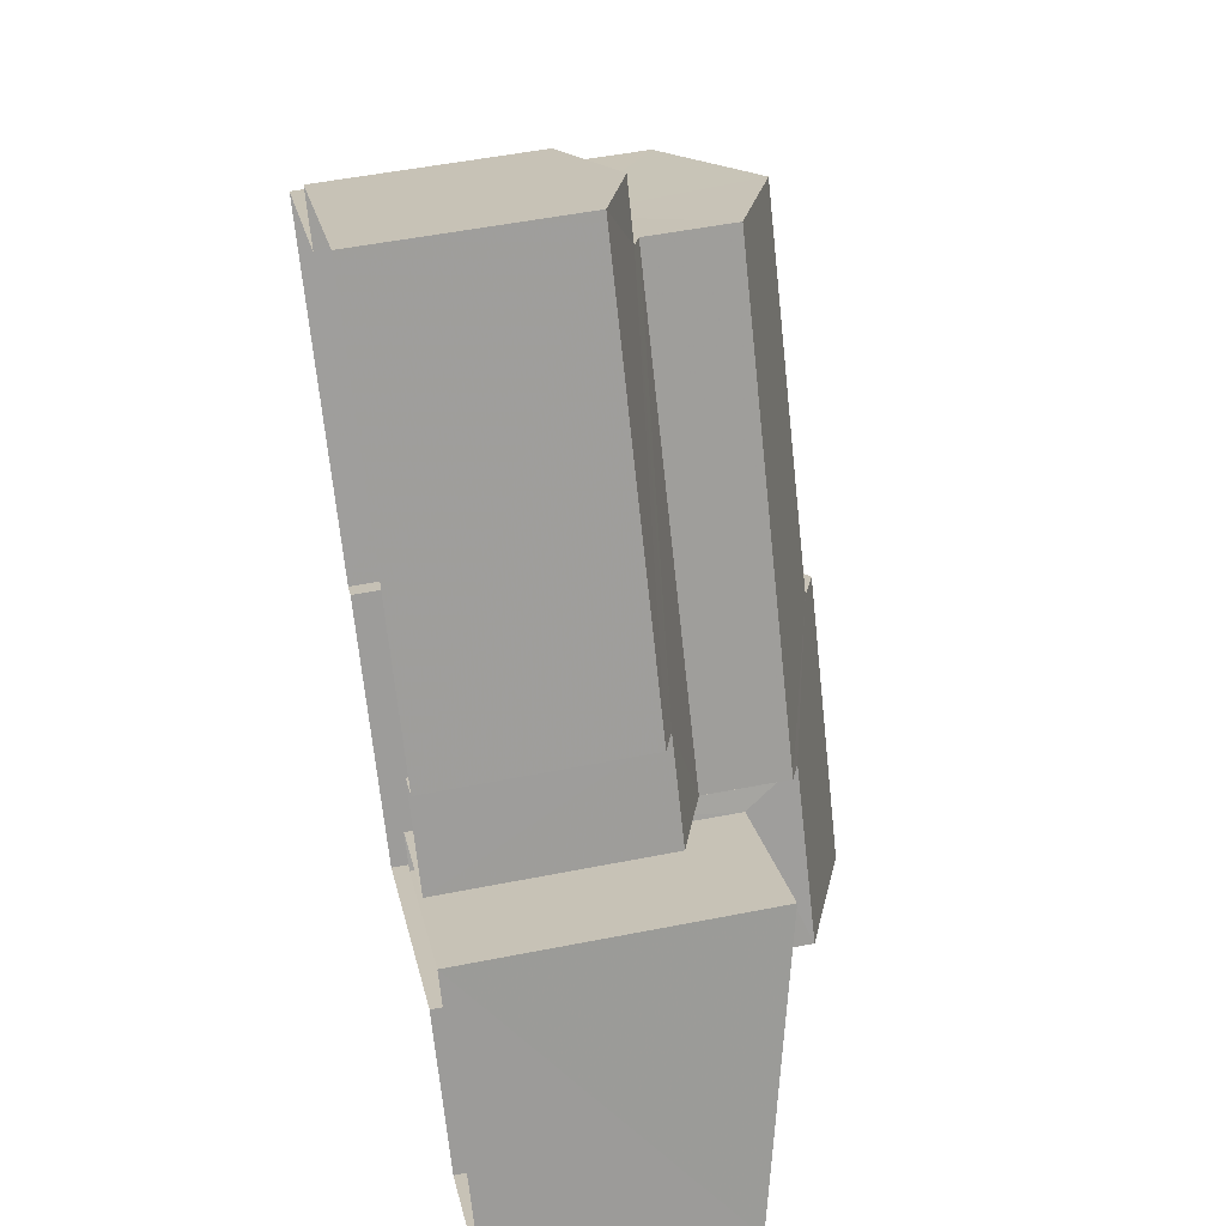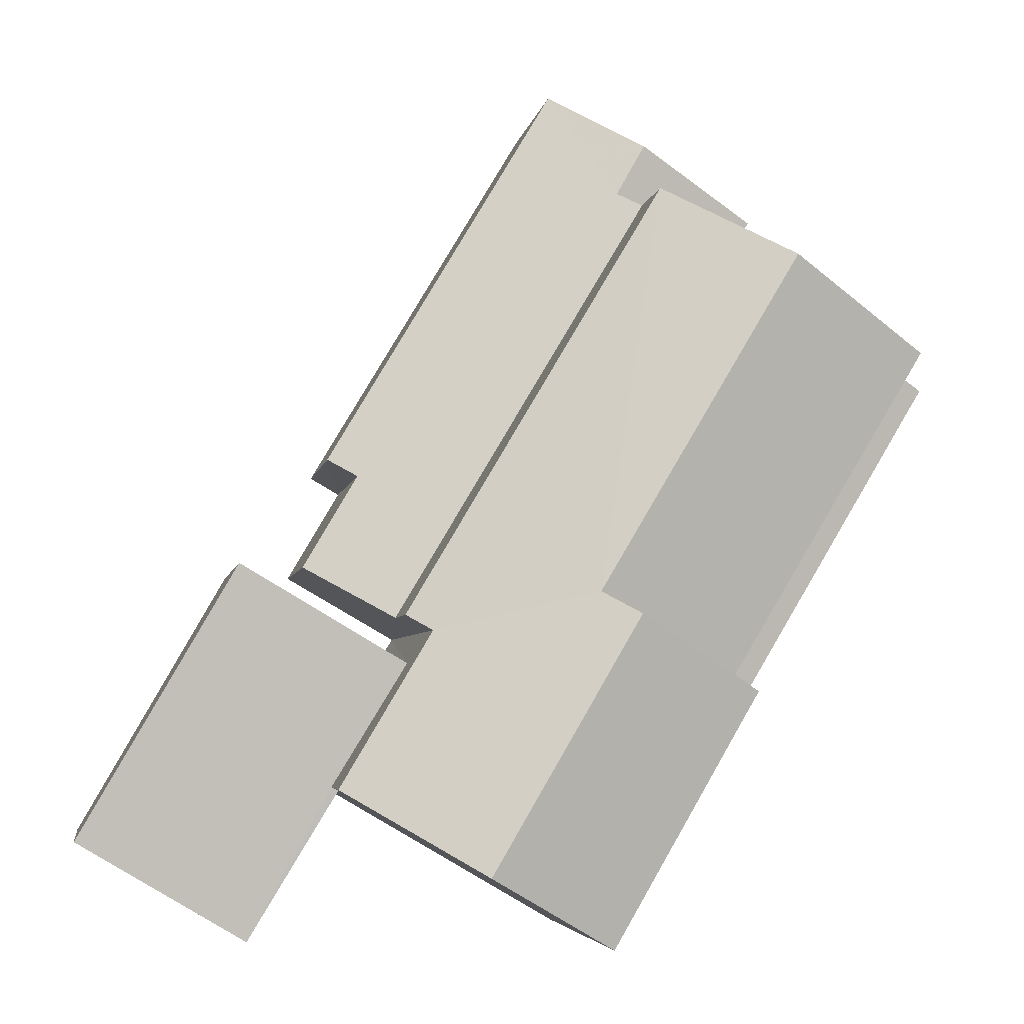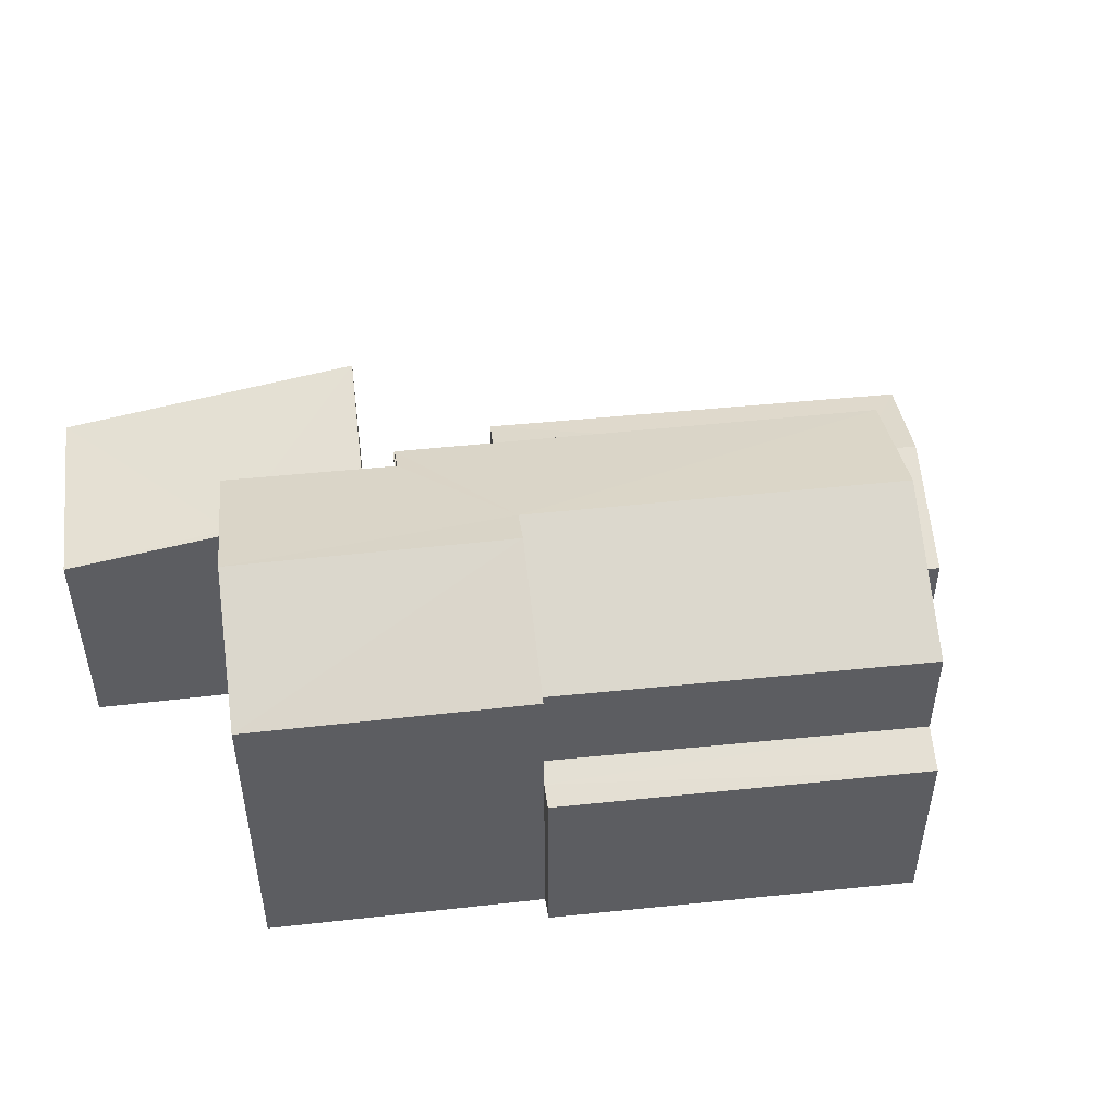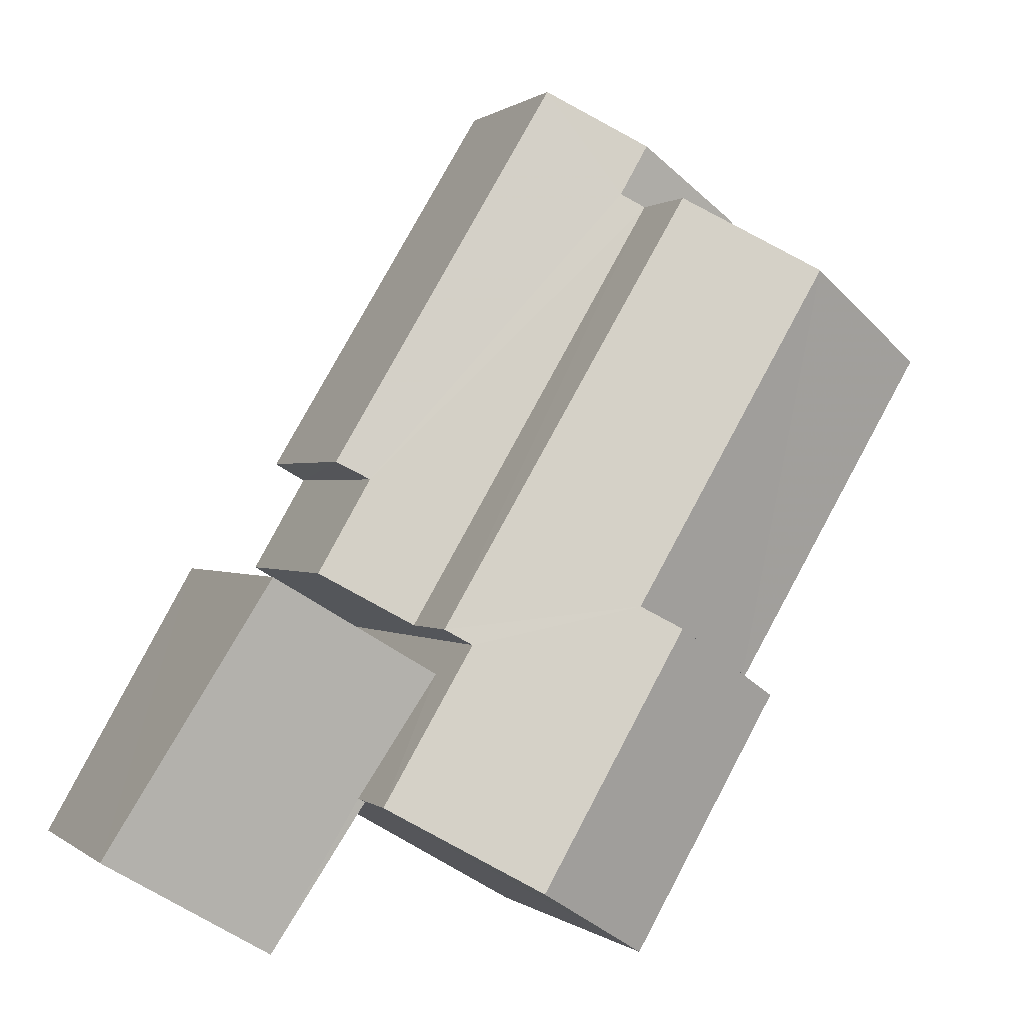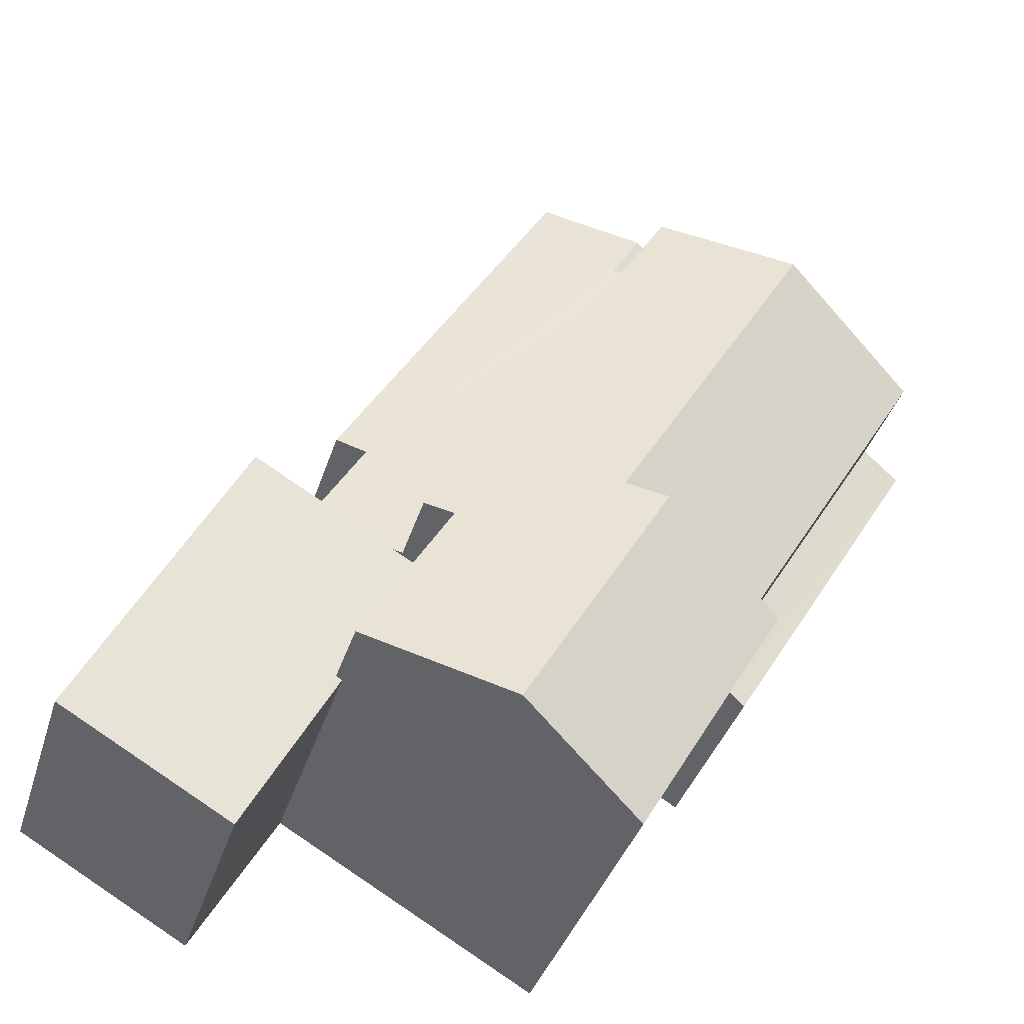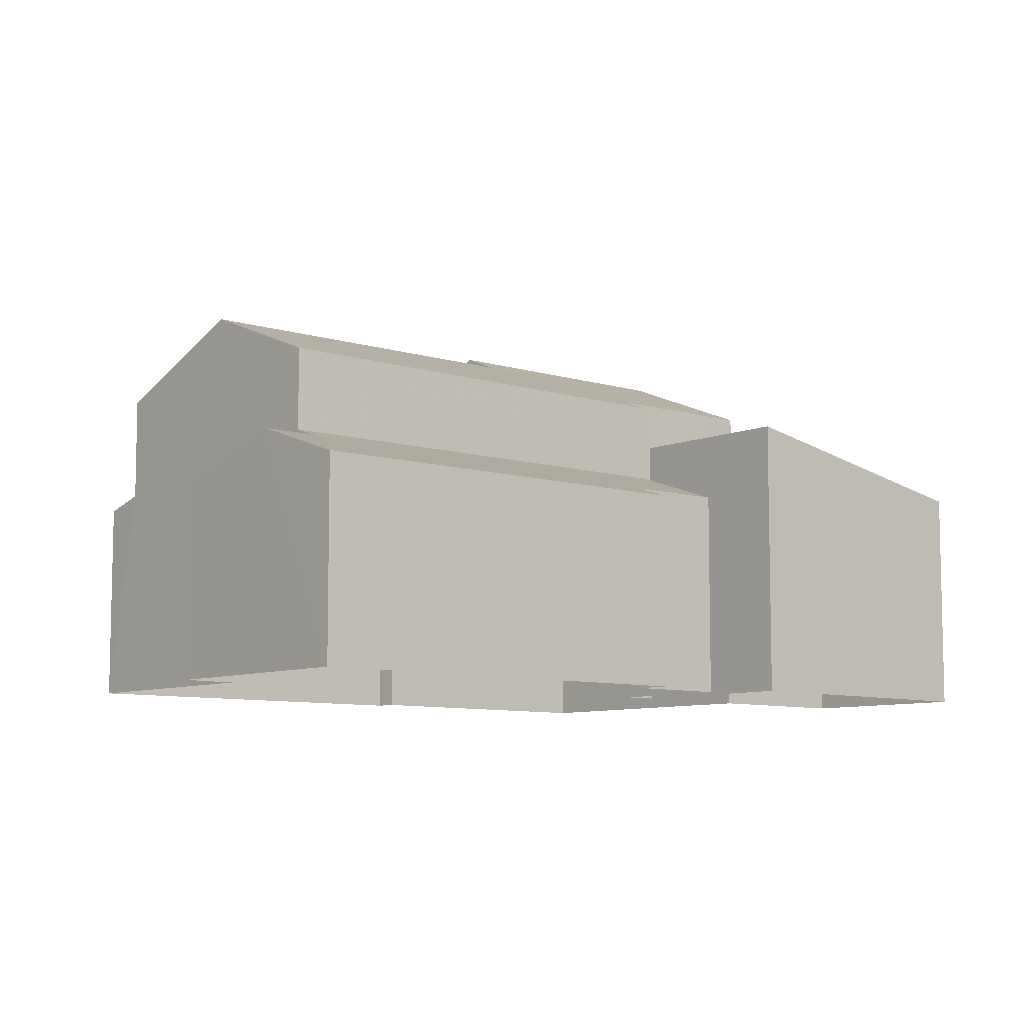
<metadata>
{"format":"obj","ext":"obj","renderer":"f3d","projection":"perspective","resolution":1024,"background":"white","views":[{"elev":50.7,"azim":-102.2,"up":"+Y"},{"elev":-4.6,"azim":-9.3,"up":"+Y"},{"elev":51.2,"azim":52.9,"up":"+Z"},{"elev":0.4,"azim":-22.3,"up":"+Y"},{"elev":-37.0,"azim":-16.2,"up":"+Y"},{"elev":-8.2,"azim":-161.2,"up":"+Z"}]}
</metadata>
<code>
v -3.12e+05 4.297e+04 21.76
v -3.12e+05 4.297e+04 21.76
v -3.12e+05 4.297e+04 21.76
v -3.12e+05 4.297e+04 21.76
v -3.12e+05 4.297e+04 21.76
v -3.12e+05 4.296e+04 21.75
v -3.12e+05 4.296e+04 21.76
v -3.12e+05 4.296e+04 21.75
v -3.12e+05 4.296e+04 21.76
v -3.12e+05 4.297e+04 21.76
v -3.12e+05 4.296e+04 21.76
v -3.12e+05 4.296e+04 21.75
v -3.12e+05 4.296e+04 21.75
v -3.12e+05 4.296e+04 21.76
v -3.12e+05 4.296e+04 21.75
v -3.12e+05 4.296e+04 21.75
v -3.12e+05 4.296e+04 26.04
v -3.12e+05 4.296e+04 26.7
v -3.12e+05 4.297e+04 26.04
v -3.12e+05 4.297e+04 26.71
v -3.12e+05 4.297e+04 26.53
v -3.12e+05 4.297e+04 25.8
v -3.12e+05 4.297e+04 25.81
v -3.12e+05 4.297e+04 26.53
v -3.12e+05 4.297e+04 26.05
v -3.12e+05 4.296e+04 25.92
v -3.12e+05 4.297e+04 25.81
v -3.12e+05 4.296e+04 25.8
v -3.12e+05 4.296e+04 26.05
v -3.12e+05 4.297e+04 25.81
v -3.12e+05 4.297e+04 25.81
v -3.12e+05 4.296e+04 26.48
v -3.12e+05 4.296e+04 27.08
v -3.12e+05 4.296e+04 26.48
v -3.12e+05 4.296e+04 27.56
v -3.12e+05 4.296e+04 27.08
v -3.12e+05 4.296e+04 27.56
v -3.12e+05 4.296e+04 29.76
v -3.12e+05 4.296e+04 28.55
v -3.12e+05 4.296e+04 28.56
v -3.12e+05 4.296e+04 29.76
v -3.12e+05 4.296e+04 28.12
v -3.12e+05 4.297e+04 28.13
v -3.12e+05 4.297e+04 29.46
v -3.12e+05 4.296e+04 29.44
v -3.12e+05 4.296e+04 28.55
v -3.12e+05 4.296e+04 28.56
v -3.12e+05 4.297e+04 28.37
v -3.12e+05 4.296e+04 28.33
f 1 2 3
f 4 3 5
f 6 7 8
f 9 2 10
f 9 10 11
f 6 8 12
f 13 14 5
f 8 7 15
f 16 15 9
f 15 13 9
f 16 8 15
f 3 2 5
f 5 2 9
f 9 13 5
f 17 18 19
f 18 20 19
f 19 21 22
f 22 21 23
f 23 21 24
f 19 20 21
f 25 26 27
f 27 26 28
f 29 26 25
f 30 31 24
f 21 30 24
f 32 33 34
f 34 33 35
f 32 36 33
f 35 33 37
f 38 39 40
f 38 41 39
f 42 43 44
f 45 42 44
f 41 38 45
f 46 41 47
f 45 44 48
f 49 47 45
f 49 45 48
f 47 41 45
f 9 11 28
f 26 9 28
f 23 3 4
f 22 23 4
f 22 4 5
f 19 22 5
f 8 32 12
f 8 36 32
f 25 43 42
f 29 25 42
f 19 5 14
f 17 19 14
f 11 10 27
f 28 11 27
f 16 26 39
f 39 26 40
f 9 26 16
f 37 7 35
f 37 15 7
f 47 13 37
f 13 15 37
f 46 47 37
f 33 46 37
f 20 49 48
f 20 18 49
f 34 7 6
f 34 35 7
f 8 16 36
f 46 33 36
f 41 46 36
f 36 16 39
f 41 36 39
f 32 6 12
f 32 34 6
f 31 1 24
f 1 3 24
f 3 23 24
f 45 38 42
f 29 42 26
f 26 42 40
f 42 38 40
f 14 13 17
f 18 47 49
f 17 13 18
f 18 13 47
f 44 43 30
f 48 44 30
f 25 27 10
f 43 25 30
f 21 20 30
f 20 48 30
f 2 25 10
f 30 25 2
f 2 1 31
f 30 2 31

</code>
